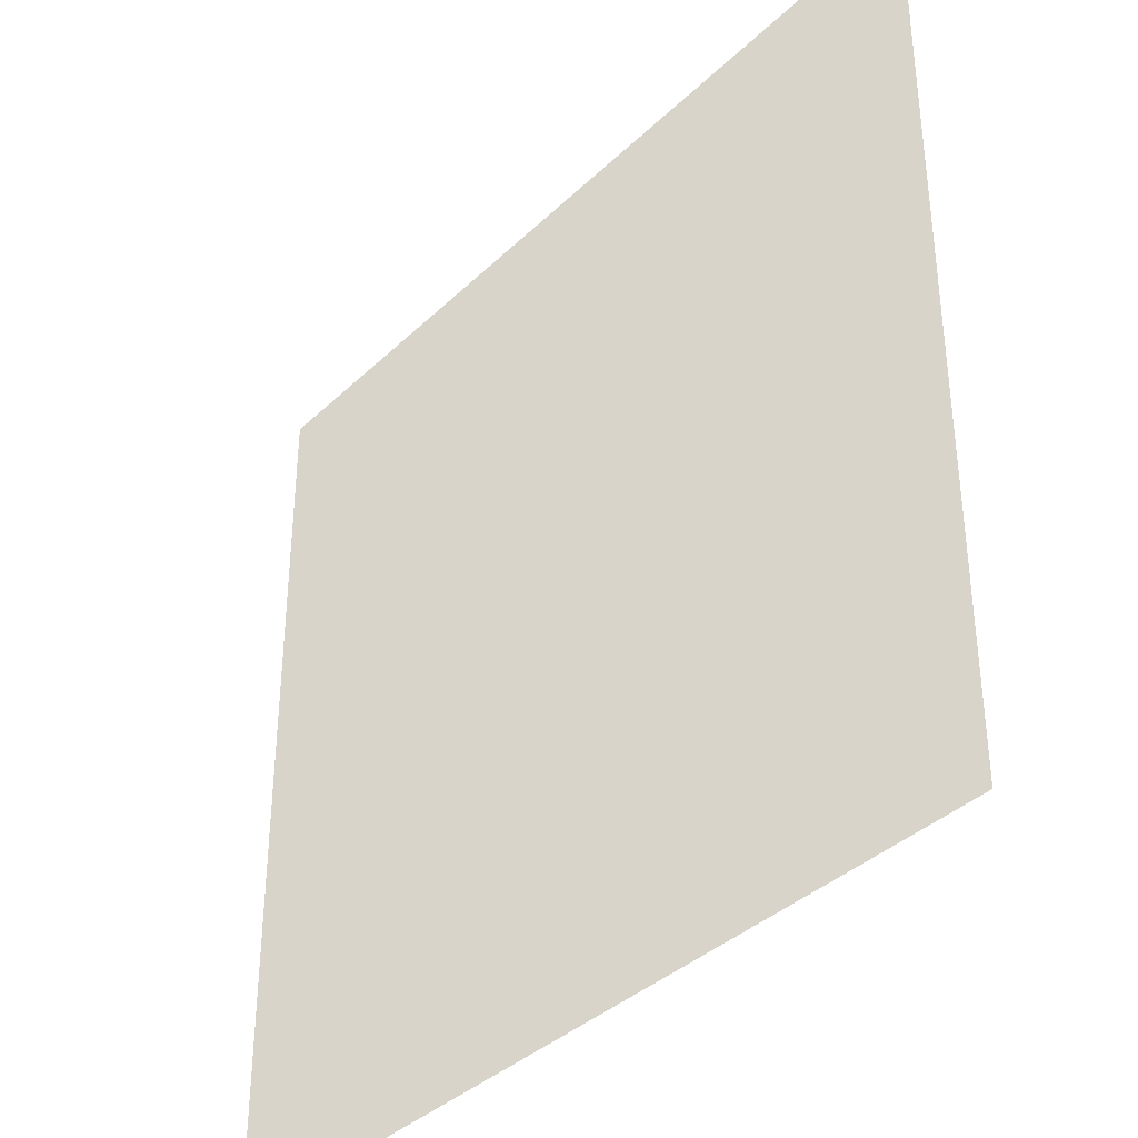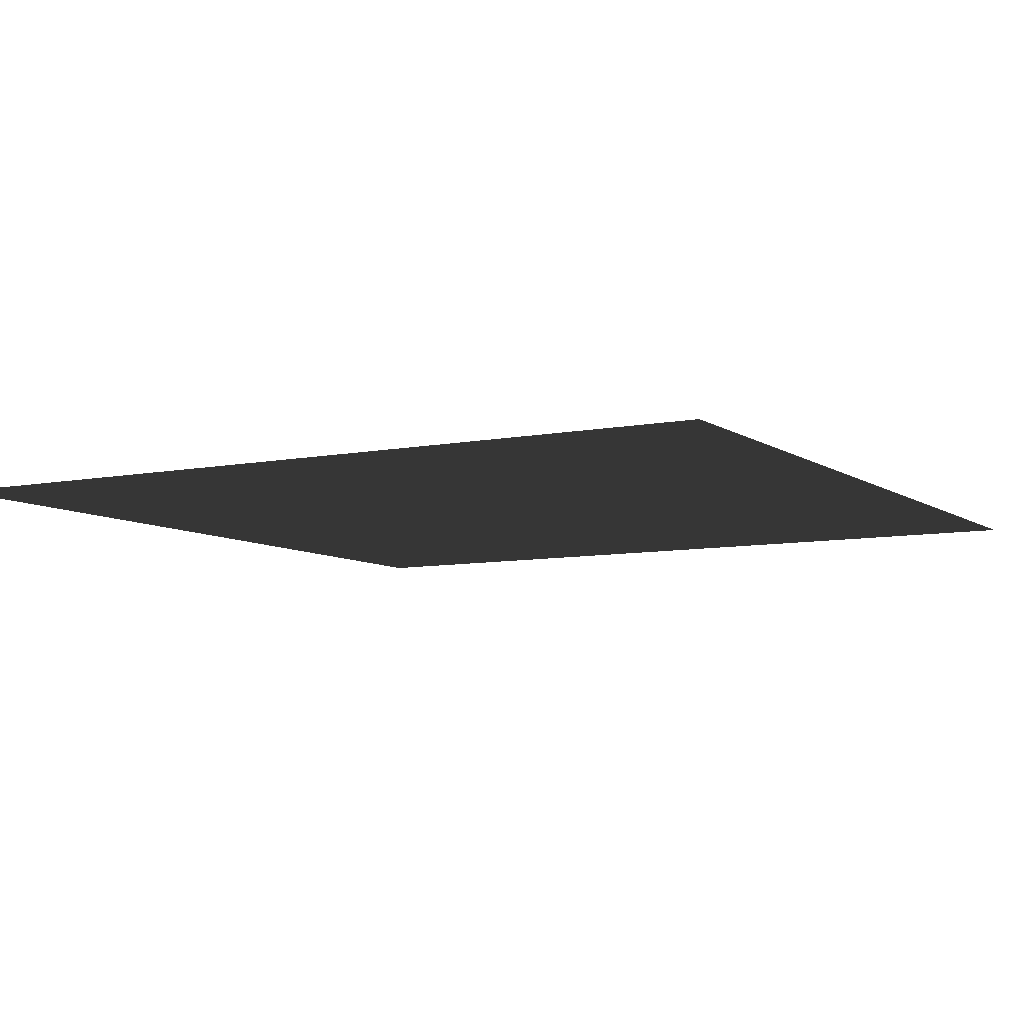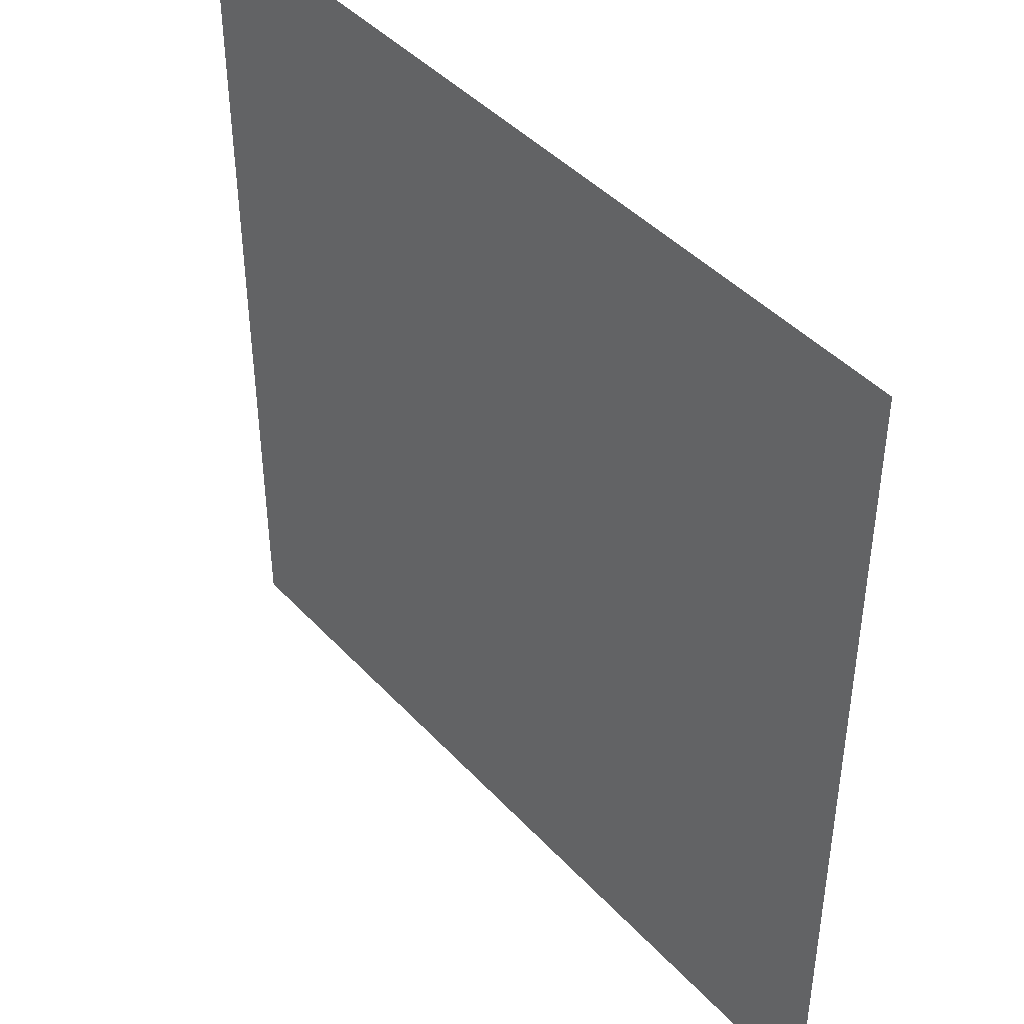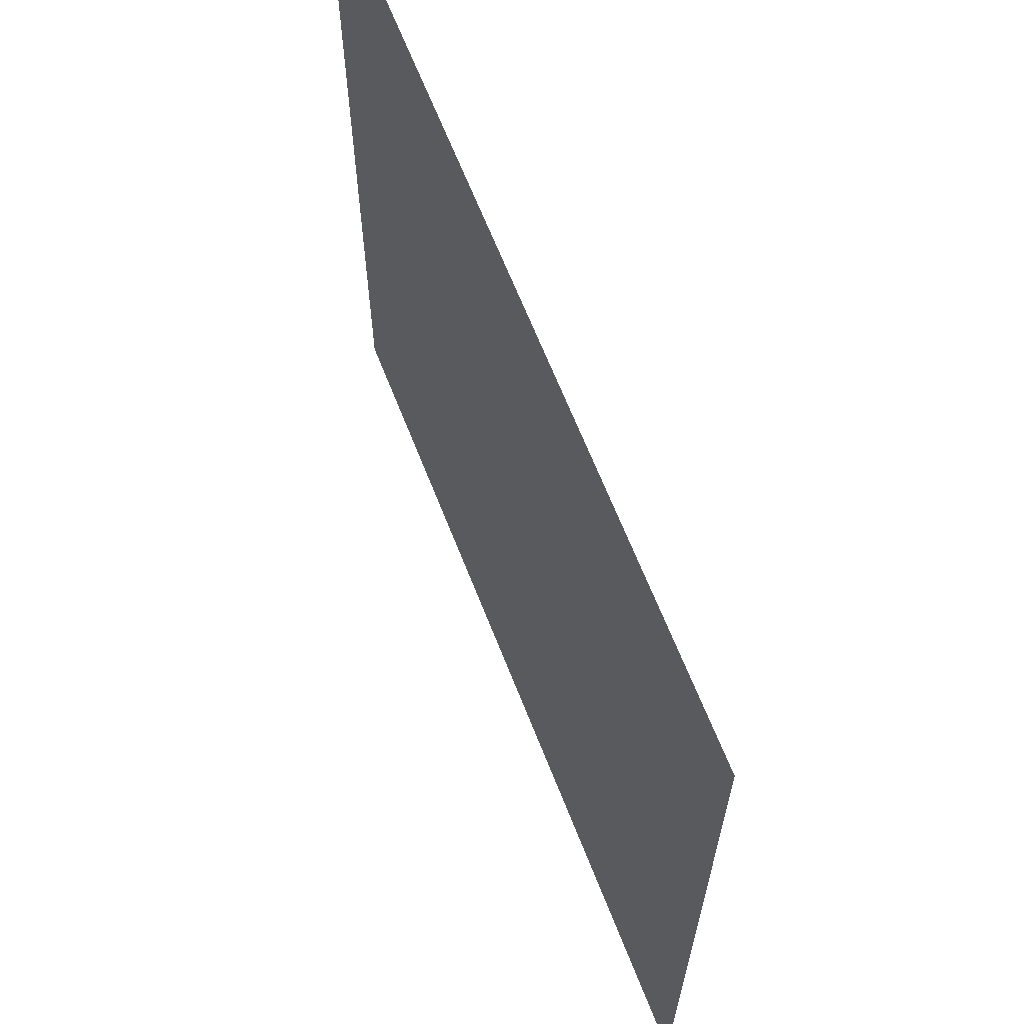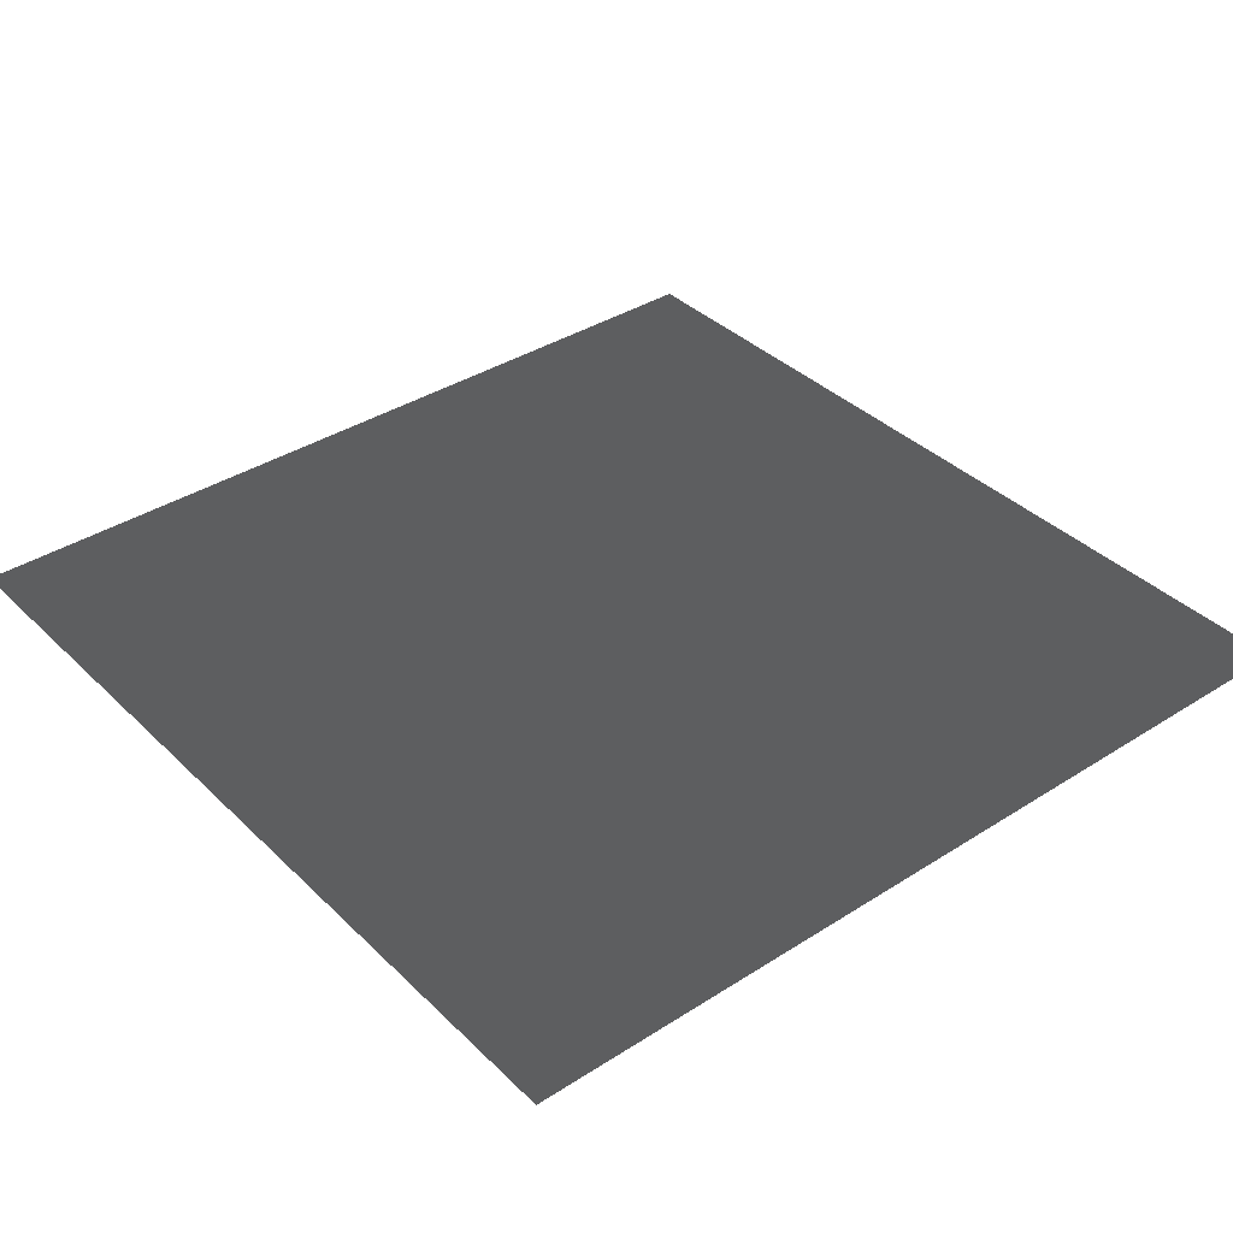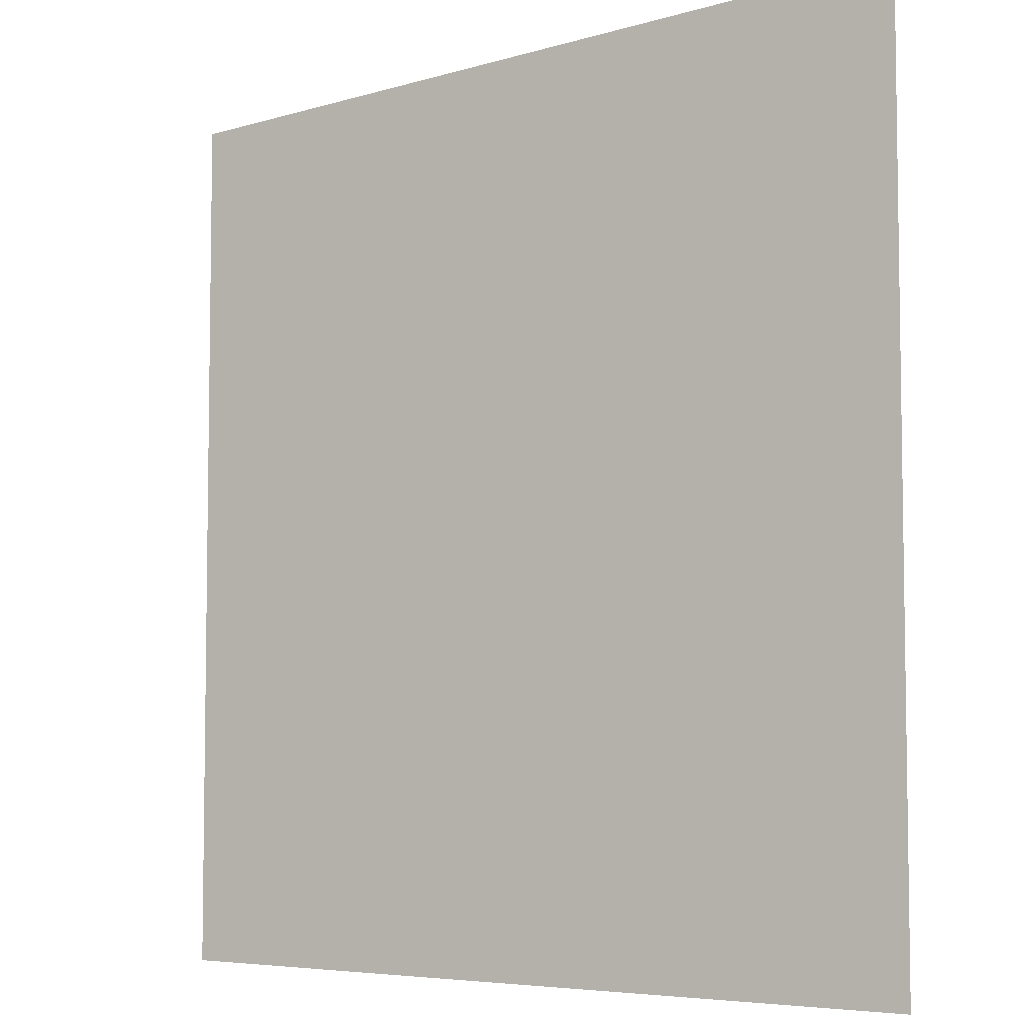
<metadata>
{"format":"obj","ext":"obj","renderer":"f3d","projection":"perspective","resolution":1024,"background":"white","views":[{"elev":-37.2,"azim":-129.5,"up":"+Z"},{"elev":-7.8,"azim":-150.3,"up":"+Y"},{"elev":43.5,"azim":51.0,"up":"+Z"},{"elev":65.5,"azim":68.6,"up":"+Z"},{"elev":37.4,"azim":-39.3,"up":"+Y"},{"elev":-5.8,"azim":-137.3,"up":"+Z"}]}
</metadata>
<code>
v -1000 -2 -1000 1
v 1000 -2 -1000 1
v 1000 -2 1000 1
v -1000 -2 1000 1
f 1 2 3 4

</code>
